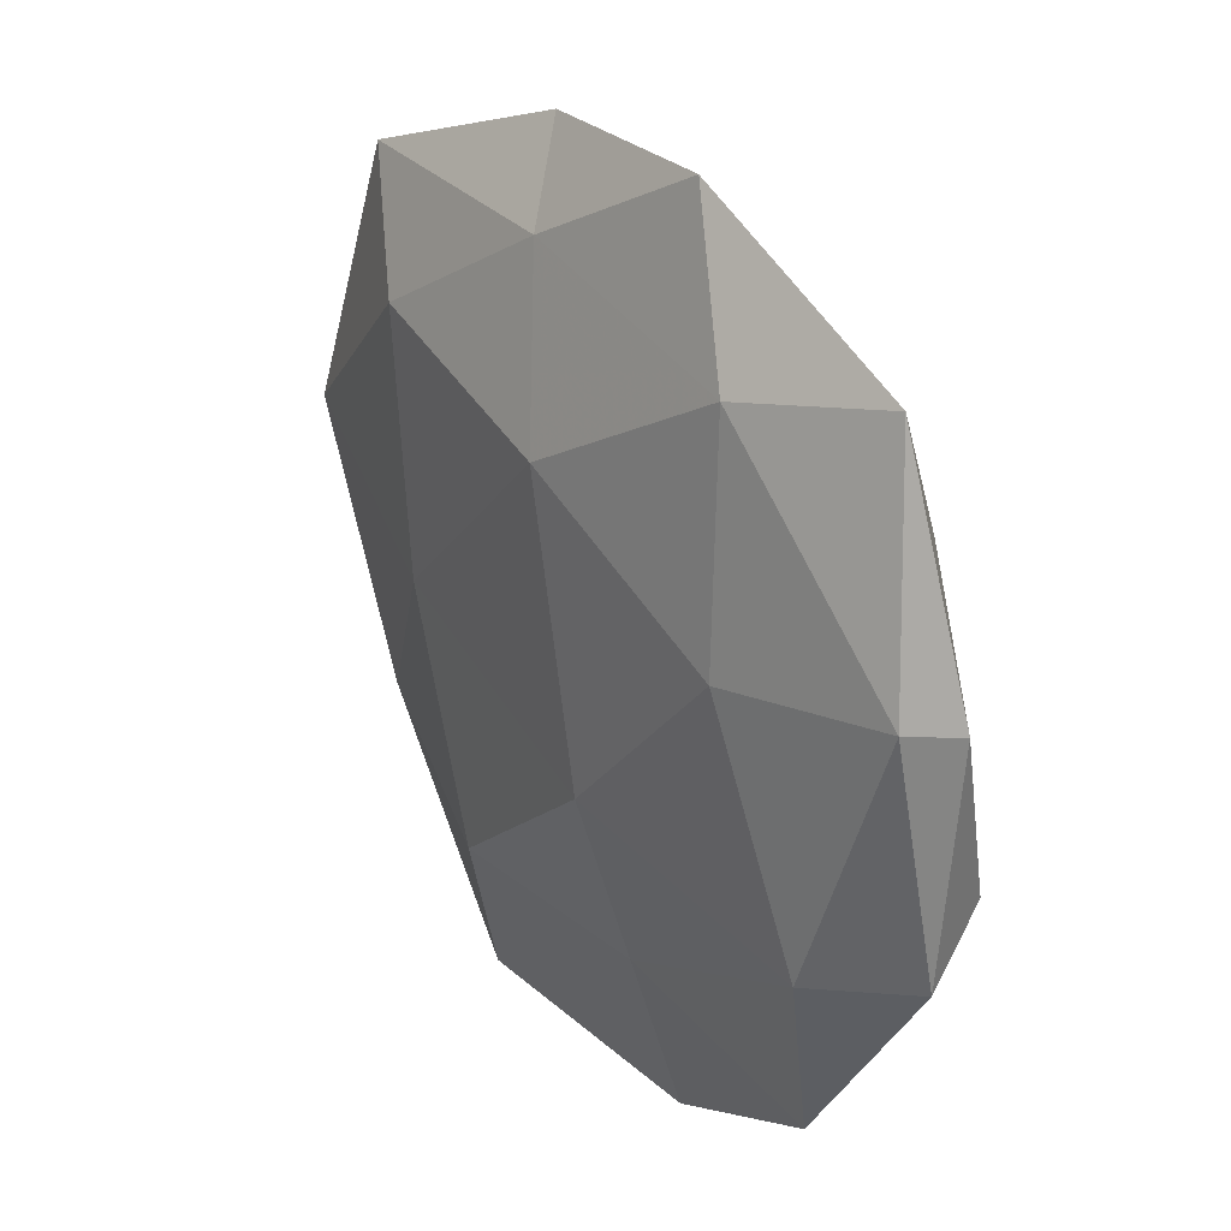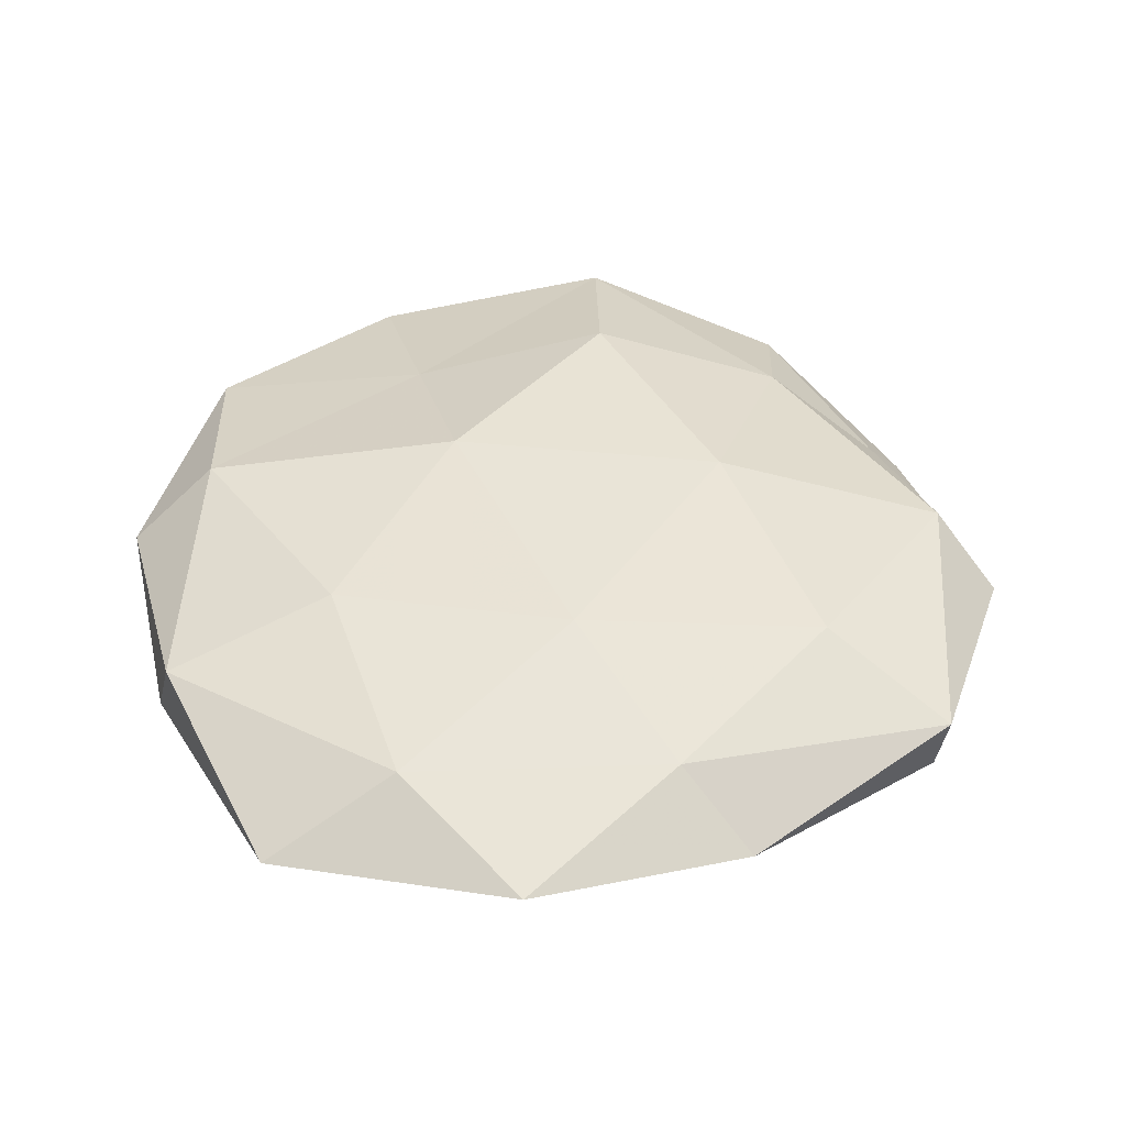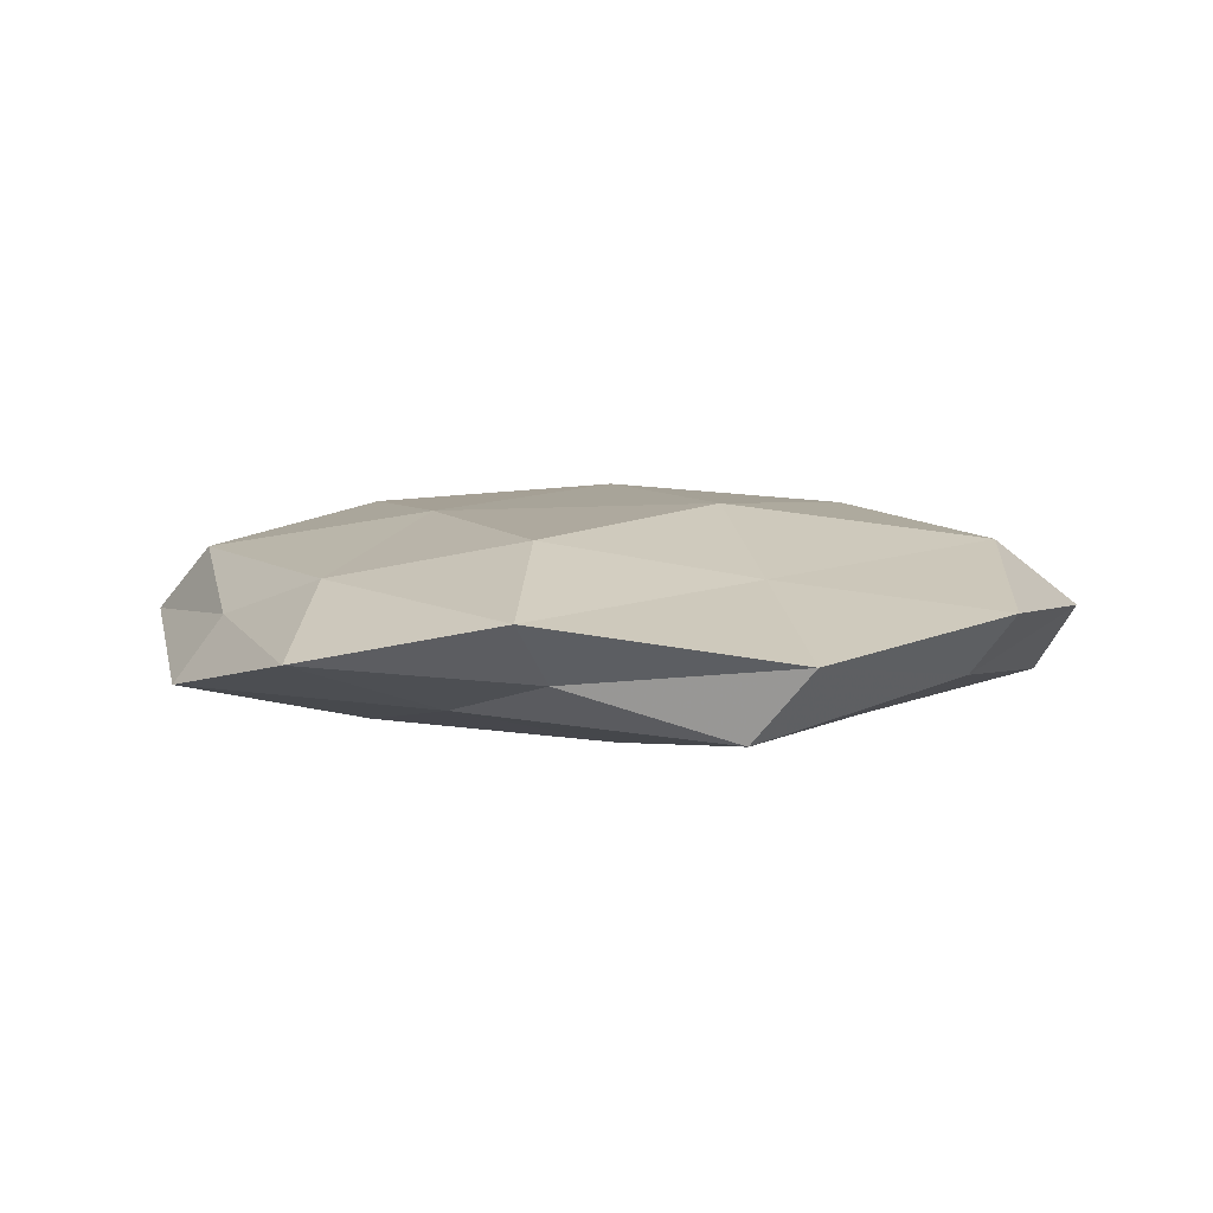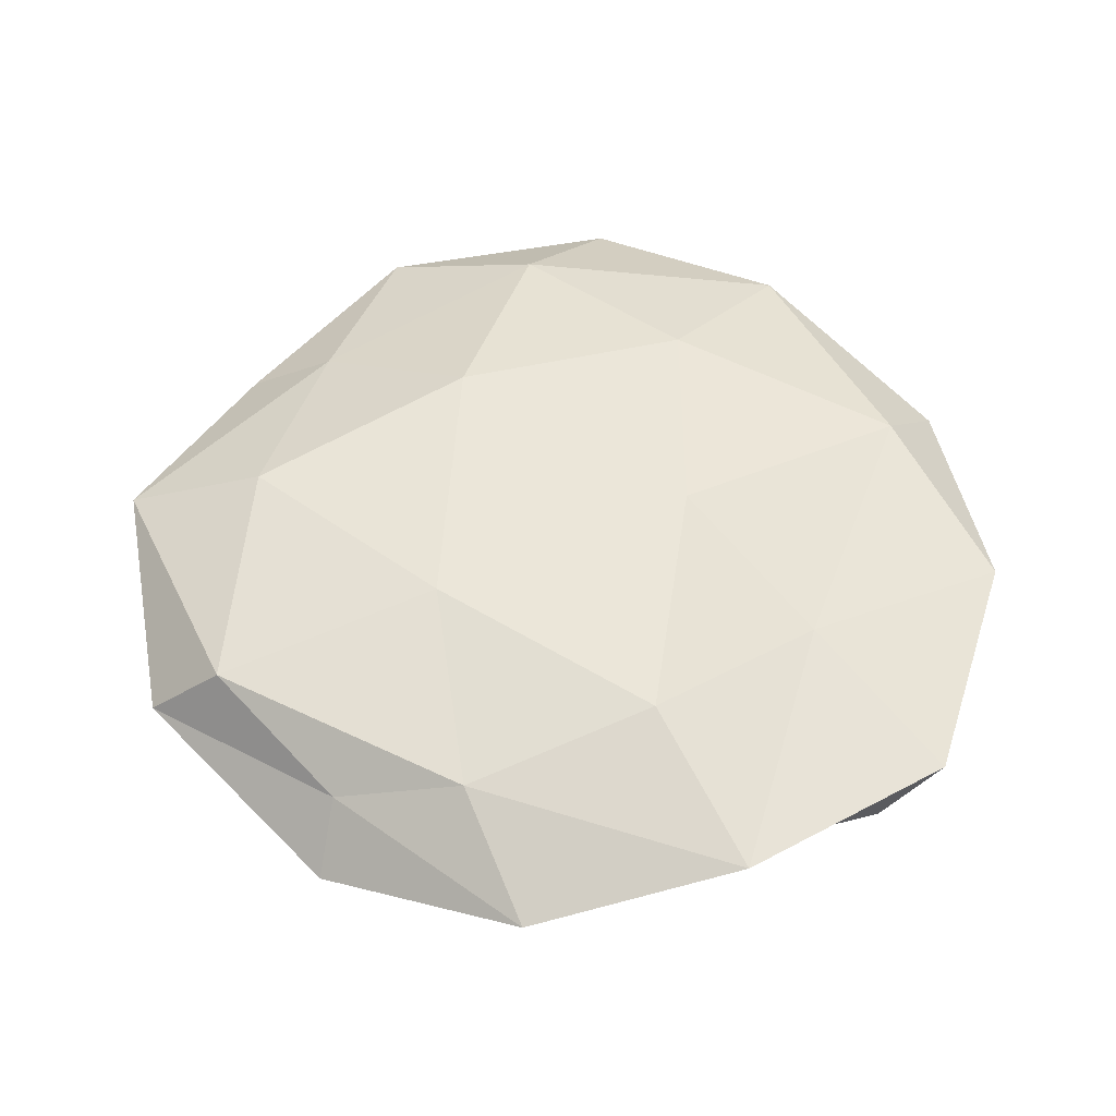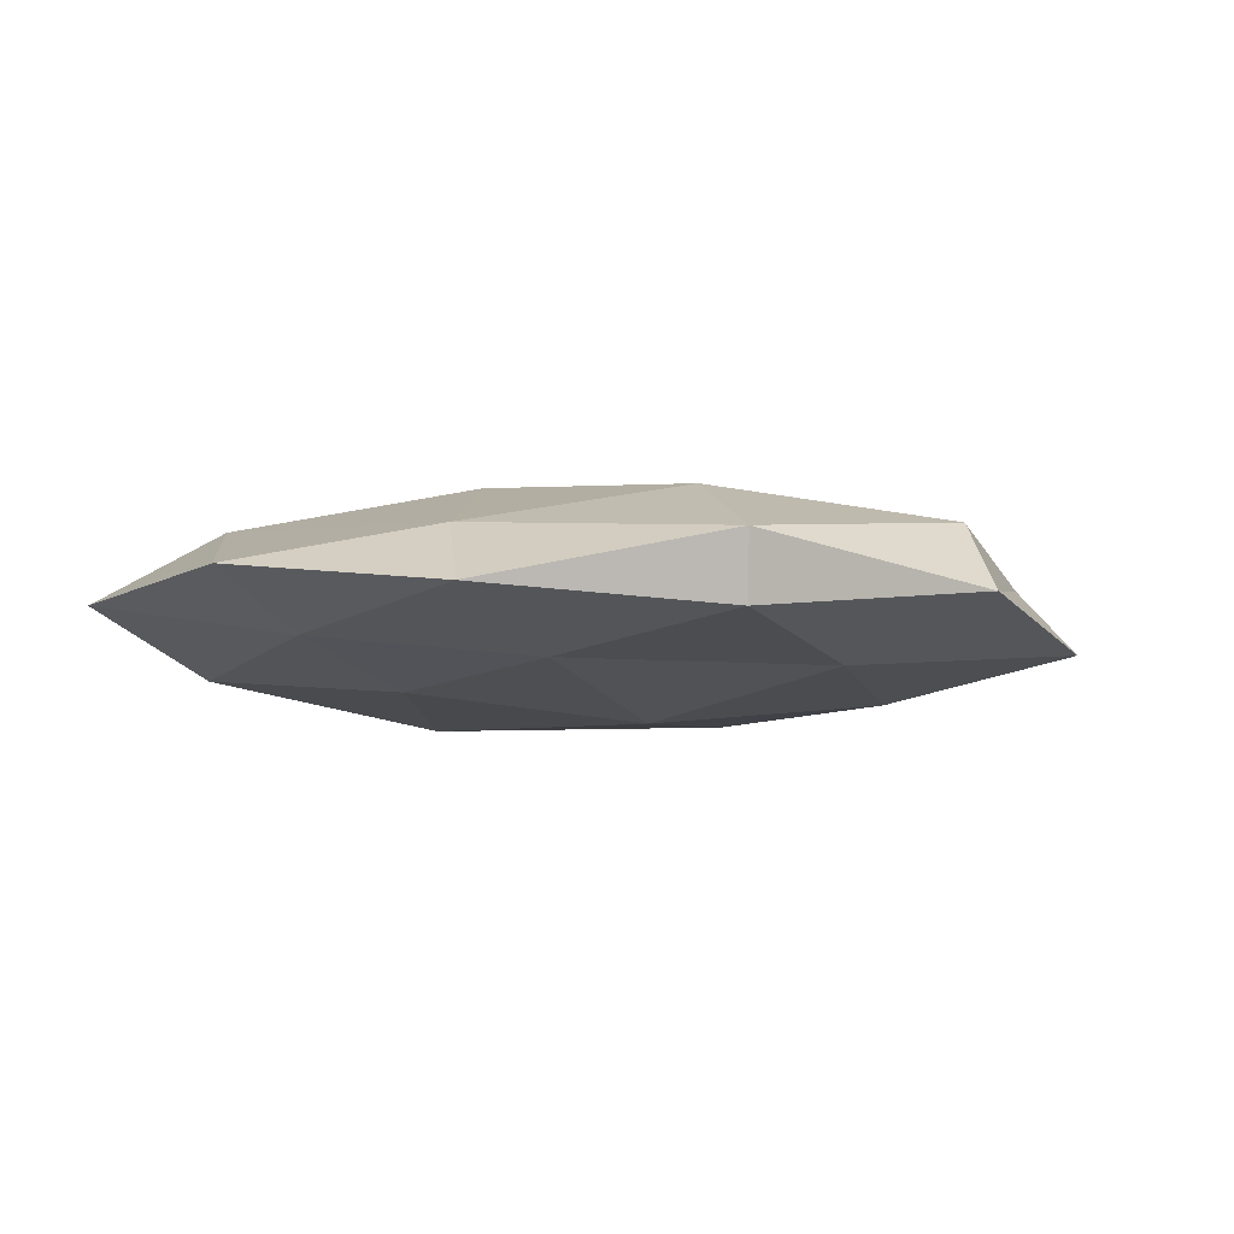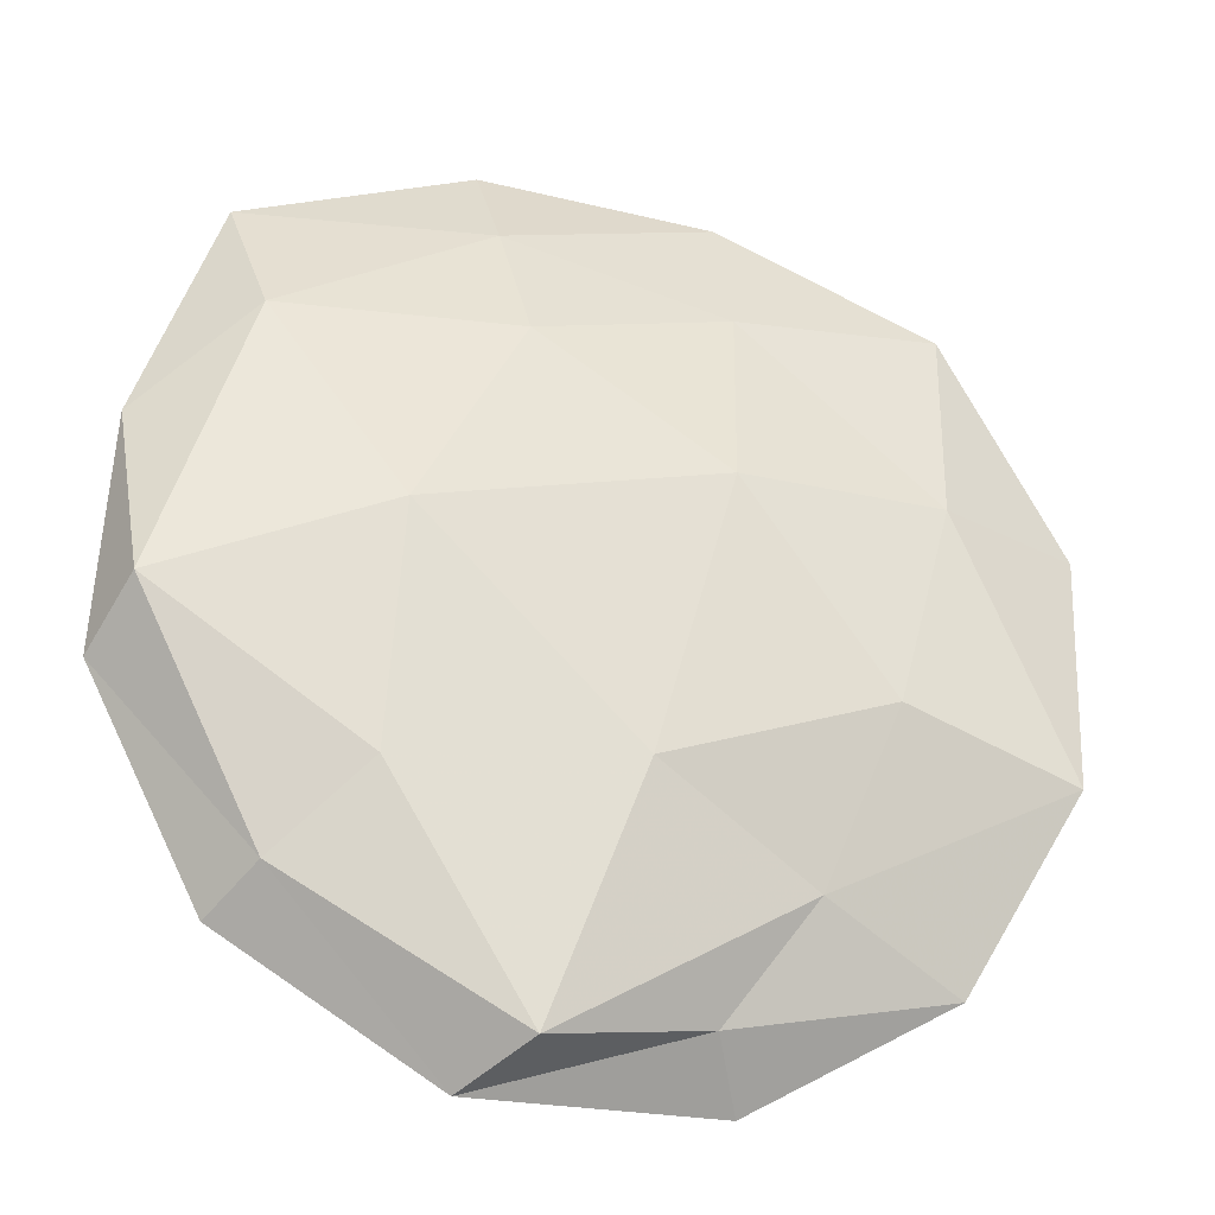
<metadata>
{"format":"obj","ext":"obj","renderer":"f3d","projection":"perspective","resolution":1024,"background":"white","views":[{"elev":32.6,"azim":55.0,"up":"+Y"},{"elev":41.7,"azim":169.1,"up":"+Z"},{"elev":8.3,"azim":-6.3,"up":"+Z"},{"elev":50.8,"azim":-39.0,"up":"+Z"},{"elev":-5.8,"azim":-149.4,"up":"+Z"},{"elev":-31.1,"azim":163.9,"up":"+Y"}]}
</metadata>
<code>
v -0.003162 -0.02377 -0.01221
v -0.03996 0.0392 -0.00456
v 0.01175 -0.0338 0.007335
v -0.01415 0.0345 -0.008109
v -0.04701 -0.01304 0.001457
v -0.01694 -0.05379 0.005978
v -0.02265 -0.03384 -0.006307
v 0.0337 -0.03589 -0.003133
v 0.02504 0.03943 0.00706
v -0.04087 0.04054 0.003164
v 0.0068 -0.05248 -0.007149
v -0.05265 -0.01737 -0.005806
v -0.01292 -0.04758 -0.001407
v 0.04156 0.04341 -0.00055
v 0.04879 -0.008306 -0.007389
v -0.01323 -0.03257 0.01176
v -0.04942 0.007265 0.006798
v -0.03587 -0.02458 0.006896
v 0.01024 -0.01108 0.01325
v -0.007331 0.04301 0.005578
v 0.01215 0.04299 -0.005246
v 0.0132 -0.05617 0.001458
v -0.03808 0.01354 -0.008535
v 0.02912 0.01227 0.01074
v 0.009683 0.02717 -0.01049
v -0.03997 -0.04076 0.0001004
v 0.0512 0.01382 -0.002096
v -0.01417 0.052 -0.001781
v 0.01343 0.05583 0.001215
v 0.02265 0.001491 -0.0132
v 0.05217 -0.01414 0.001101
v 0.03803 -0.03992 0.004123
v -0.02852 0.0283 0.009879
v -0.05583 0.01376 -0.00157
v 0.03799 0.02644 -0.008117
v 0.04152 -0.01637 0.009288
v -0.03044 -0.01292 -0.01098
v 0.04988 0.01619 0.005279
v 0.001444 0.02382 0.01225
v -0.01212 0.0103 -0.01376
v 0.02369 -0.026 -0.009194
v -0.02269 -0.002204 0.01181
f 7 1 11
f 13 7 11
f 6 3 16
f 6 16 18
f 5 18 17
f 16 3 19
f 22 3 6
f 11 8 22
f 13 22 6
f 13 11 22
f 2 4 23
f 21 25 4
f 26 5 12
f 26 12 7
f 13 6 26
f 13 26 7
f 26 18 5
f 6 18 26
f 28 4 2
f 28 2 10
f 28 10 20
f 21 4 28
f 29 9 14
f 29 20 9
f 29 14 21
f 29 28 20
f 29 21 28
f 8 15 31
f 31 15 27
f 22 32 3
f 22 8 32
f 32 8 31
f 33 10 17
f 20 10 33
f 10 2 34
f 12 5 34
f 17 34 5
f 10 34 17
f 23 34 2
f 12 34 23
f 14 35 21
f 21 35 25
f 14 27 35
f 35 27 15
f 35 15 30
f 25 35 30
f 3 36 19
f 19 36 24
f 3 32 36
f 31 36 32
f 7 37 1
f 7 12 37
f 37 12 23
f 9 38 14
f 9 24 38
f 14 38 27
f 27 38 31
f 38 24 36
f 38 36 31
f 20 39 9
f 9 39 24
f 24 39 19
f 20 33 39
f 4 40 23
f 4 25 40
f 1 40 30
f 30 40 25
f 1 37 40
f 23 40 37
f 11 1 41
f 11 41 8
f 8 41 15
f 41 1 30
f 30 15 41
f 18 16 42
f 18 42 17
f 19 42 16
f 17 42 33
f 39 42 19
f 39 33 42

</code>
